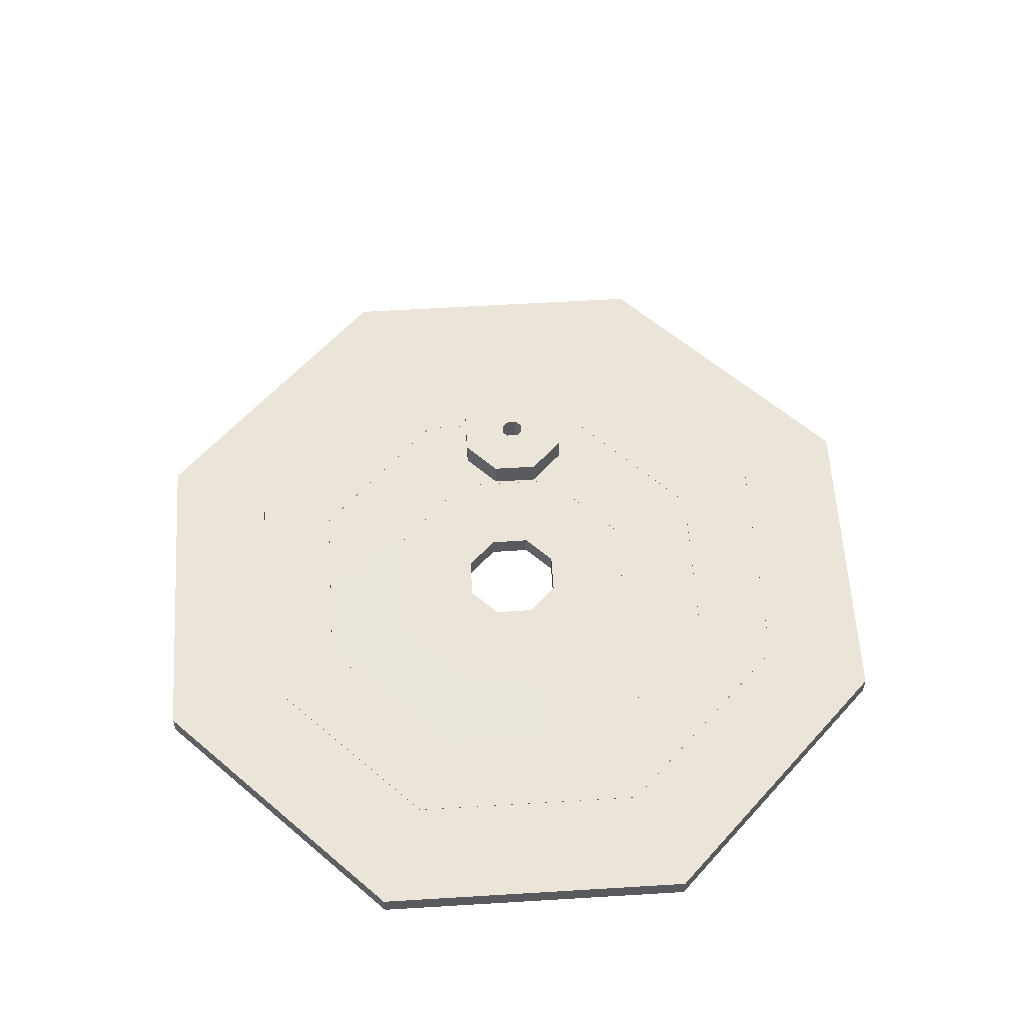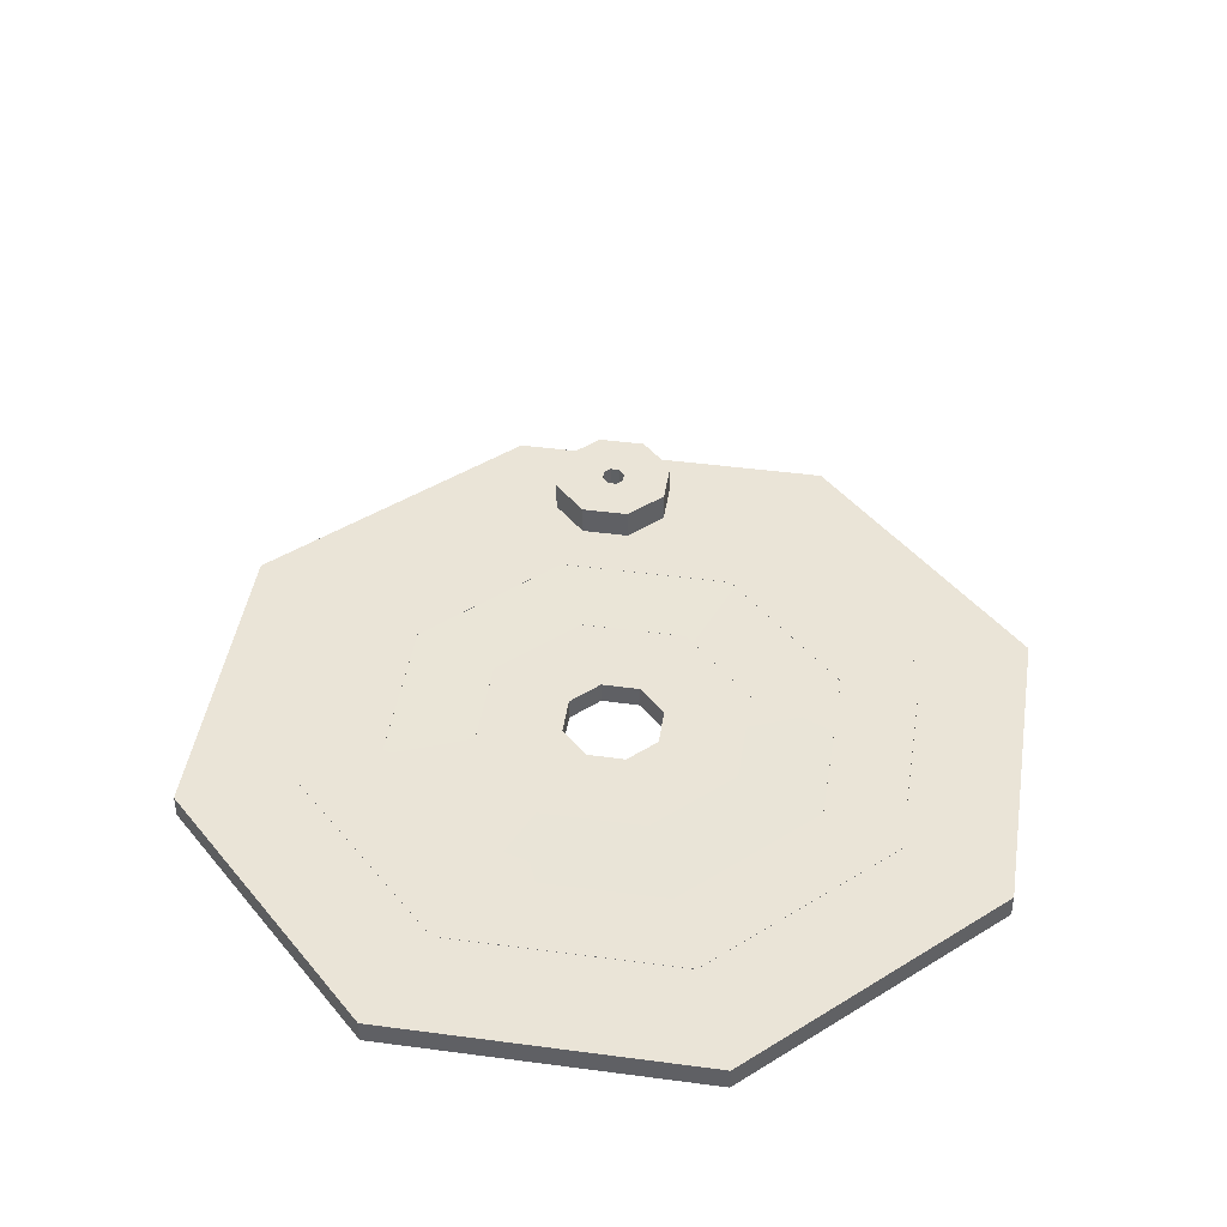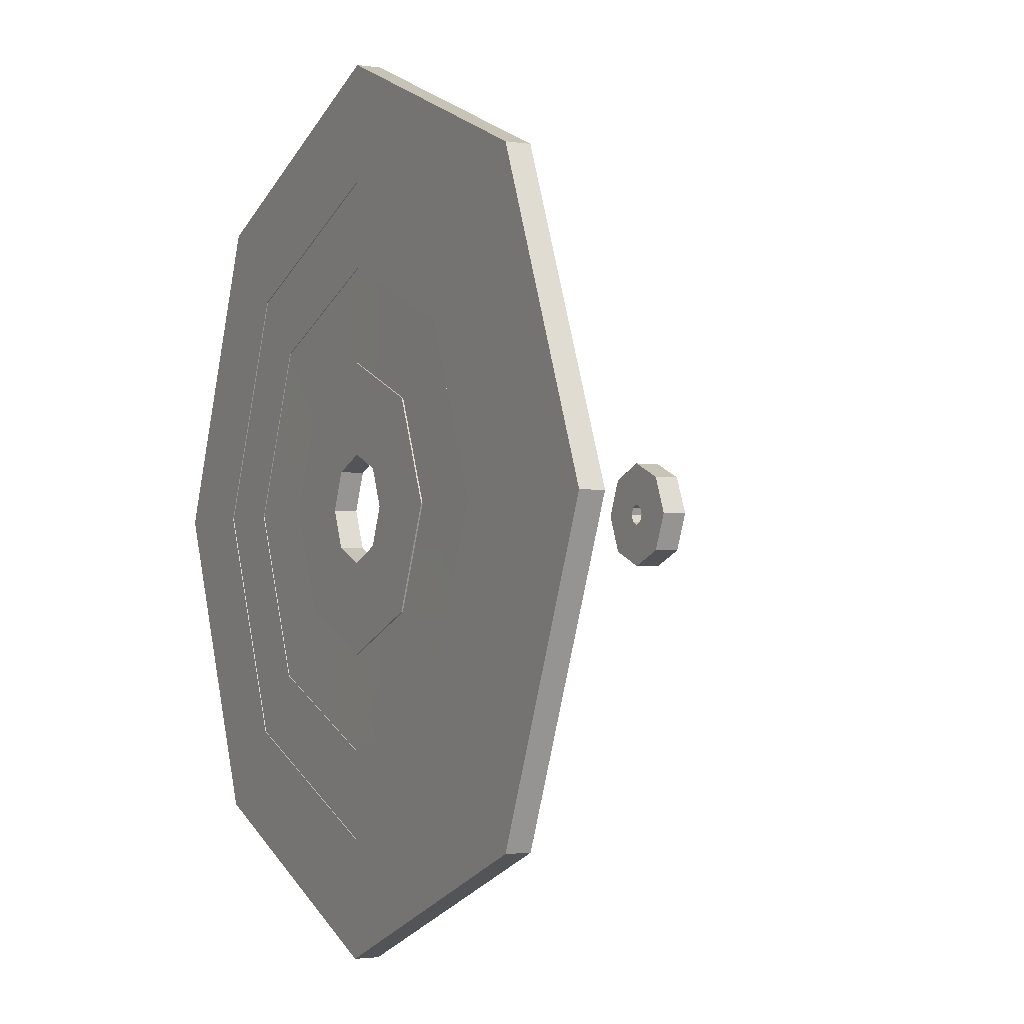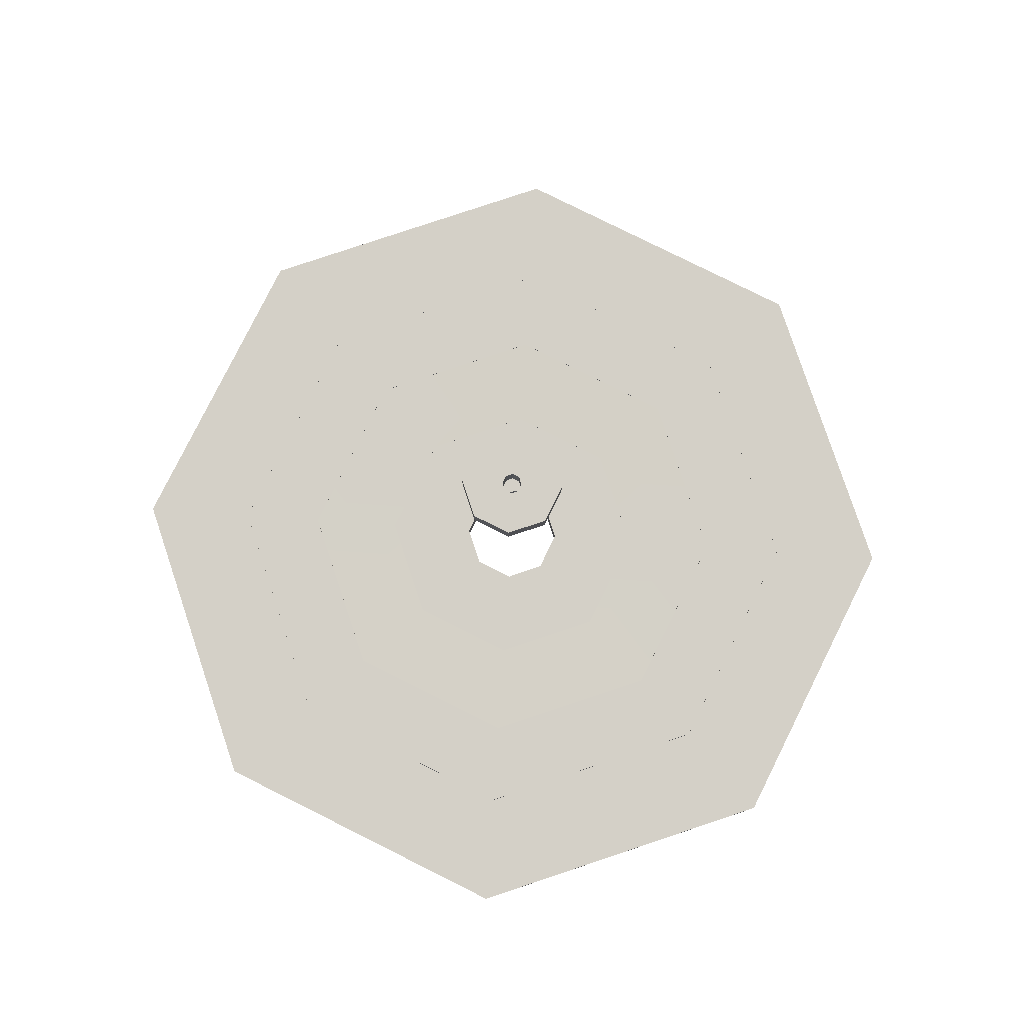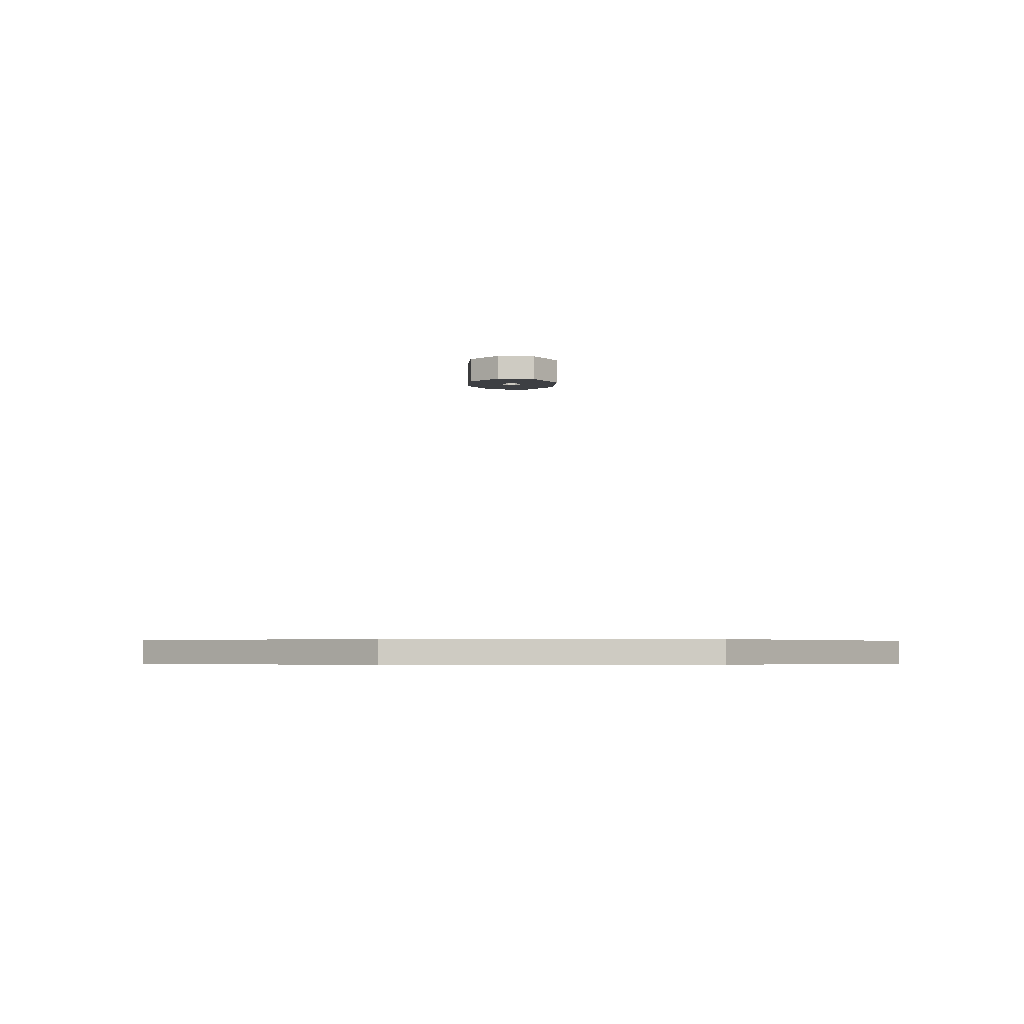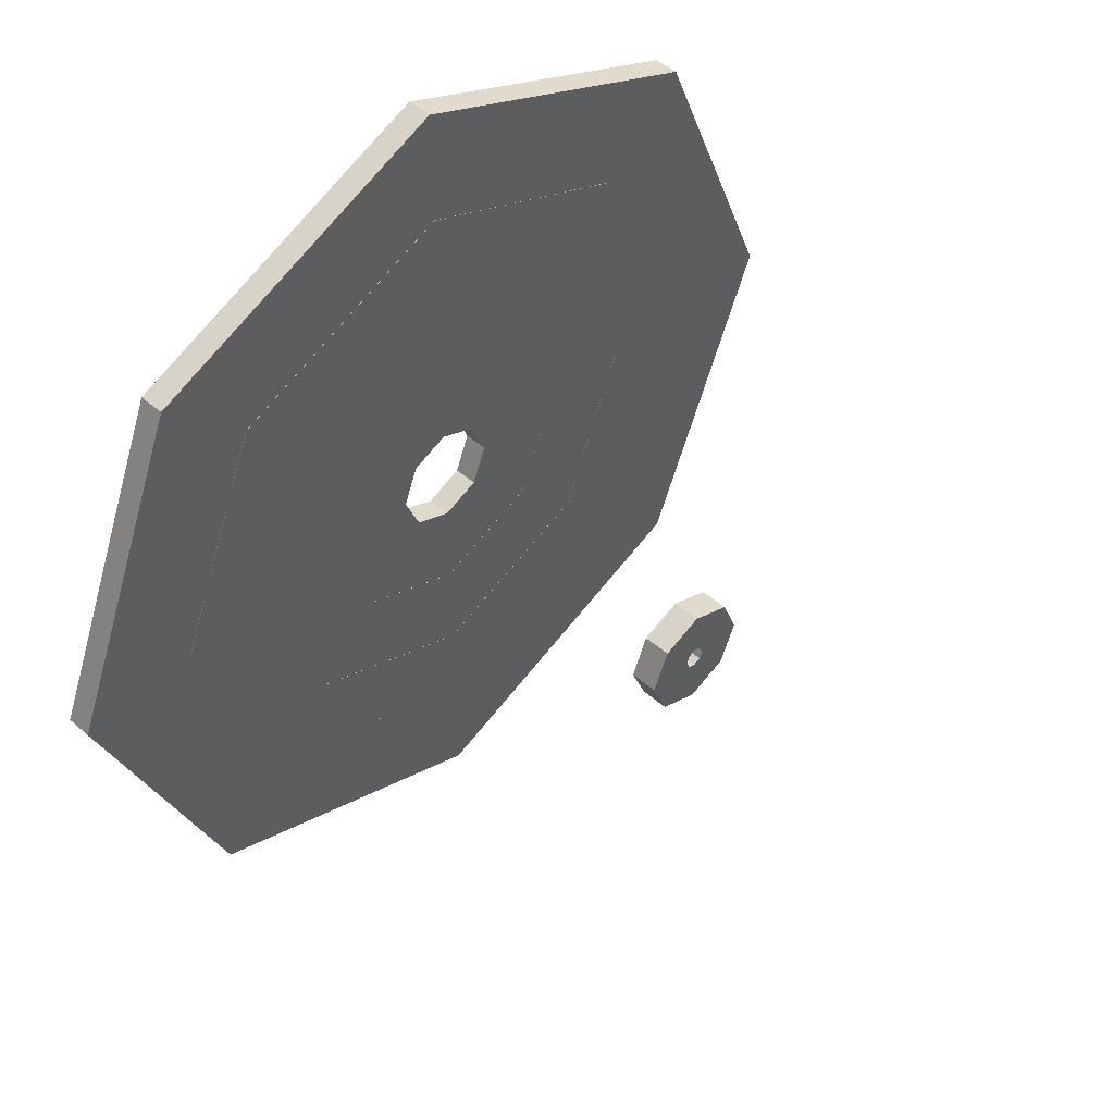
<metadata>
{"format":"obj","ext":"obj","renderer":"f3d","projection":"perspective","resolution":1024,"background":"white","views":[{"elev":58.9,"azim":63.9,"up":"+Y"},{"elev":43.8,"azim":-13.6,"up":"+Y"},{"elev":-2.3,"azim":61.7,"up":"+Z"},{"elev":79.9,"azim":-176.0,"up":"+Y"},{"elev":-3.8,"azim":-118.1,"up":"+Y"},{"elev":48.3,"azim":134.3,"up":"+Z"}]}
</metadata>
<code>
g default
v -0.00034 200.6 -5703
v -4037 200.6 -4031
v -4037 523 -4031
v -0.00034 523 -5703
v -5709 200.6 6.311
v -5709 523 6.311
v -4198 200.6 6.311
v -2968 200.6 -2962
v -2968 200.6 -2962
v -0.00034 200.6 -4192
v -2968 523 -2962
v -4198 523 6.311
v -2968 523 -2962
v -0.00034 523 -4192
v -2968 200.6 2975
v -4037 200.6 4043
v 2968 200.6 -2962
v -4037 523 4043
v 4037 200.6 -4031
v 4037 523 -4031
v -2968 523 2975
v 2968 523 -2962
v -0.00034 200.6 4204
v -2968 200.6 2975
v 2968 200.6 -2962
v 5709 200.6 6.311
v 4198 200.6 6.311
v -0.00034 200.6 5716
v -0.00034 523 5716
v 5709 523 6.311
v -0.00034 523 4204
v -2968 523 2975
v 4198 523 6.311
v 2968 523 -2962
v 2968 200.6 2975
v 4037 200.6 4043
v 2968 200.6 2975
v 2968 523 2975
v 2968 523 2975
v 4037 523 4043
g pasted__pCylinder3 group
f 1 2 3 4
f 2 5 6 3
f 7 5 2 8
f 11 3 6 12
f 15 16 5 7
f 5 16 18 6
f 19 1 4 20
f 12 6 18 21
f 25 19 26 27
f 16 28 29 18
f 26 19 20 30
f 33 30 20 34
f 27 26 36 37
f 39 40 30 33
f 36 26 30 40
f 28 36 40 29
f 2 1 10 9 8
f 4 3 11 13 14
f 1 19 25 17 10
f 20 4 14 22 34
f 28 16 15 24 23
f 18 29 31 32 21
f 36 28 23 35 37
f 29 40 39 38 31
f 10 17 22 14
f 17 25 34 22
f 25 27 33 34
f 27 37 39 33
f 37 35 38 39
f 35 23 31 38
f 23 24 32 31
f 24 15 21 32
f 15 7 12 21
f 7 8 11 12
f 8 9 13 11
f 9 10 14 13
g default
v -0.00025 210.6 -4191
v -2968 210.6 -2962
v -2968 525.2 -2962
v -0.00025 525.2 -4191
v -4197 210.6 6.311
v -4197 525.2 6.311
v -3086 210.6 6.311
v -2182 210.6 -2176
v -2182 210.6 -2176
v -0.00025 210.6 -3080
v -2182 525.2 -2176
v -3086 525.2 6.311
v -2182 525.2 -2176
v -0.00025 525.2 -3080
v -2182 210.6 2189
v -2968 210.6 2974
v 2182 210.6 -2176
v -2968 525.2 2974
v 2968 210.6 -2962
v 2968 525.2 -2962
v -2182 525.2 2189
v 2182 525.2 -2176
v -0.00025 210.6 3092
v -2182 210.6 2189
v 2182 210.6 -2176
v 4197 210.6 6.311
v 3086 210.6 6.311
v -0.00025 210.6 4203
v -0.00025 525.2 4203
v 4197 525.2 6.311
v -0.00025 525.2 3092
v -2182 525.2 2189
v 3086 525.2 6.311
v 2182 525.2 -2176
v 2182 210.6 2189
v 2968 210.6 2974
v 2182 210.6 2189
v 2182 525.2 2189
v 2182 525.2 2189
v 2968 525.2 2974
g group pasted__pCylinder4
f 41 42 43 44
f 42 45 46 43
f 47 45 42 48
f 51 43 46 52
f 55 56 45 47
f 45 56 58 46
f 59 41 44 60
f 52 46 58 61
f 65 59 66 67
f 56 68 69 58
f 66 59 60 70
f 73 70 60 74
f 67 66 76 77
f 79 80 70 73
f 76 66 70 80
f 68 76 80 69
f 42 41 50 49 48
f 44 43 51 53 54
f 41 59 65 57 50
f 60 44 54 62 74
f 68 56 55 64 63
f 58 69 71 72 61
f 76 68 63 75 77
f 69 80 79 78 71
f 50 57 62 54
f 57 65 74 62
f 65 67 73 74
f 67 77 79 73
f 77 75 78 79
f 75 63 71 78
f 63 64 72 71
f 64 55 61 72
f 55 47 52 61
f 47 48 51 52
f 48 49 53 51
f 49 50 54 53
g default
v -0.000184 219.2 -3079
v -2182 219.2 -2175
v -2182 523.6 -2175
v -0.000184 523.6 -3079
v -3085 219.2 6.311
v -3085 523.6 6.311
v -1860 227.5 6.311
v -1315 227.5 -1309
v -1315 227.5 -1309
v -0.000167 227.5 -1854
v -1315 515.3 -1309
v -1860 515.3 6.311
v -1315 515.3 -1309
v -0.000167 515.3 -1854
v -1315 227.5 1322
v -2182 219.2 2188
v 1315 227.5 -1309
v -2182 523.6 2188
v 2182 219.2 -2175
v 2182 523.6 -2175
v -1315 515.3 1322
v 1315 515.3 -1309
v -0.000167 227.5 1866
v -1315 227.5 1322
v 1315 227.5 -1309
v 3085 219.2 6.311
v 1860 227.5 6.311
v -0.000184 219.2 3092
v -0.000184 523.6 3092
v 3085 523.6 6.311
v -0.000167 515.3 1866
v -1315 515.3 1322
v 1860 515.3 6.311
v 1315 515.3 -1309
v 1315 227.5 1322
v 2182 219.2 2188
v 1315 227.5 1322
v 1315 515.3 1322
v 1315 515.3 1322
v 2182 523.6 2188
g group pasted__pCylinder5
f 81 82 83 84
f 82 85 86 83
f 87 85 82 88
f 91 83 86 92
f 95 96 85 87
f 85 96 98 86
f 99 81 84 100
f 92 86 98 101
f 105 99 106 107
f 96 108 109 98
f 106 99 100 110
f 113 110 100 114
f 107 106 116 117
f 119 120 110 113
f 116 106 110 120
f 108 116 120 109
f 82 81 90 89 88
f 84 83 91 93 94
f 81 99 105 97 90
f 100 84 94 102 114
f 108 96 95 104 103
f 98 109 111 112 101
f 116 108 103 115 117
f 109 120 119 118 111
f 90 97 102 94
f 97 105 114 102
f 105 107 113 114
f 107 117 119 113
f 117 115 118 119
f 115 103 111 118
f 103 104 112 111
f 104 95 101 112
f 95 87 92 101
f 87 88 91 92
f 88 89 93 91
f 89 90 94 93
g default
v -0.000111 208.7 -1854
v -1316 208.7 -1309
v -1316 514 -1309
v -0.000111 514 -1854
v -1860 208.7 6.311
v -1860 514 6.311
v -680.6 208.7 6.311
v -481.2 208.7 -483.3
v -481.2 208.7 -483.3
v -0.000111 208.7 -686.1
v -481.2 514 -483.3
v -680.6 514 6.311
v -481.2 514 -483.3
v -0.000111 514 -686.1
v -481.2 208.7 495.9
v -1316 208.7 1322
v 481.2 208.7 -483.3
v -1316 514 1322
v 1316 208.7 -1309
v 1316 514 -1309
v -481.2 514 495.9
v 481.2 514 -483.3
v -0.000111 208.7 698.8
v -481.2 208.7 495.9
v 481.2 208.7 -483.3
v 1860 208.7 6.311
v 680.6 208.7 6.311
v -0.000111 208.7 1867
v -0.000111 514 1867
v 1860 514 6.311
v -0.000111 514 698.8
v -481.2 514 495.9
v 680.6 514 6.311
v 481.2 514 -483.3
v 481.2 208.7 495.9
v 1316 208.7 1322
v 481.2 208.7 495.9
v 481.2 514 495.9
v 481.2 514 495.9
v 1316 514 1322
g group pasted__pCylinder6
f 121 122 123 124
f 122 125 126 123
f 127 125 122 128
f 131 123 126 132
f 135 136 125 127
f 125 136 138 126
f 139 121 124 140
f 132 126 138 141
f 145 139 146 147
f 136 148 149 138
f 146 139 140 150
f 153 150 140 154
f 147 146 156 157
f 159 160 150 153
f 156 146 150 160
f 148 156 160 149
f 122 121 130 129 128
f 124 123 131 133 134
f 121 139 145 137 130
f 140 124 134 142 154
f 148 136 135 144 143
f 138 149 151 152 141
f 156 148 143 155 157
f 149 160 159 158 151
f 130 137 142 134
f 137 145 154 142
f 145 147 153 154
f 147 157 159 153
f 157 155 158 159
f 155 143 151 158
f 143 144 152 151
f 144 135 141 152
f 135 127 132 141
f 127 128 131 132
f 128 129 133 131
f 129 130 134 133
g default
v -4.1e-05 4379 -690.2
v -492.5 4379 -486.2
v -492.5 4716 -486.2
v -4.1e-05 4716 -690.2
v -696.6 4379 6.311
v -696.6 4716 6.311
v -130 4379 6.311
v -91.94 4379 -92.42
v -91.94 4379 -92.42
v -5.2e-05 4379 -133.3
v -91.94 4716 -92.42
v -130 4716 6.311
v -91.94 4716 -92.42
v -5.2e-05 4716 -133.3
v -91.94 4379 105
v -492.5 4379 498.8
v 91.94 4379 -92.42
v -492.5 4716 498.8
v 492.5 4379 -486.2
v 492.5 4716 -486.2
v -91.94 4716 105
v 91.94 4716 -92.42
v -5.2e-05 4379 145.9
v -91.94 4379 105
v 91.94 4379 -92.42
v 696.6 4379 6.311
v 130 4379 6.311
v -4.1e-05 4379 702.9
v -4.1e-05 4716 702.9
v 696.6 4716 6.311
v -5.2e-05 4716 145.9
v -91.94 4716 105
v 130 4716 6.311
v 91.94 4716 -92.42
v 91.94 4379 105
v 492.5 4379 498.8
v 91.94 4379 105
v 91.94 4716 105
v 91.94 4716 105
v 492.5 4716 498.8
g group pasted__pCylinder7
f 161 162 163 164
f 162 165 166 163
f 167 165 162 168
f 171 163 166 172
f 175 176 165 167
f 165 176 178 166
f 179 161 164 180
f 172 166 178 181
f 185 179 186 187
f 176 188 189 178
f 186 179 180 190
f 193 190 180 194
f 187 186 196 197
f 199 200 190 193
f 196 186 190 200
f 188 196 200 189
f 162 161 170 169 168
f 164 163 171 173 174
f 161 179 185 177 170
f 180 164 174 182 194
f 188 176 175 184 183
f 178 189 191 192 181
f 196 188 183 195 197
f 189 200 199 198 191
f 170 177 182 174
f 177 185 194 182
f 185 187 193 194
f 187 197 199 193
f 197 195 198 199
f 195 183 191 198
f 183 184 192 191
f 184 175 181 192
f 175 167 172 181
f 167 168 171 172
f 168 169 173 171
f 169 170 174 173

</code>
